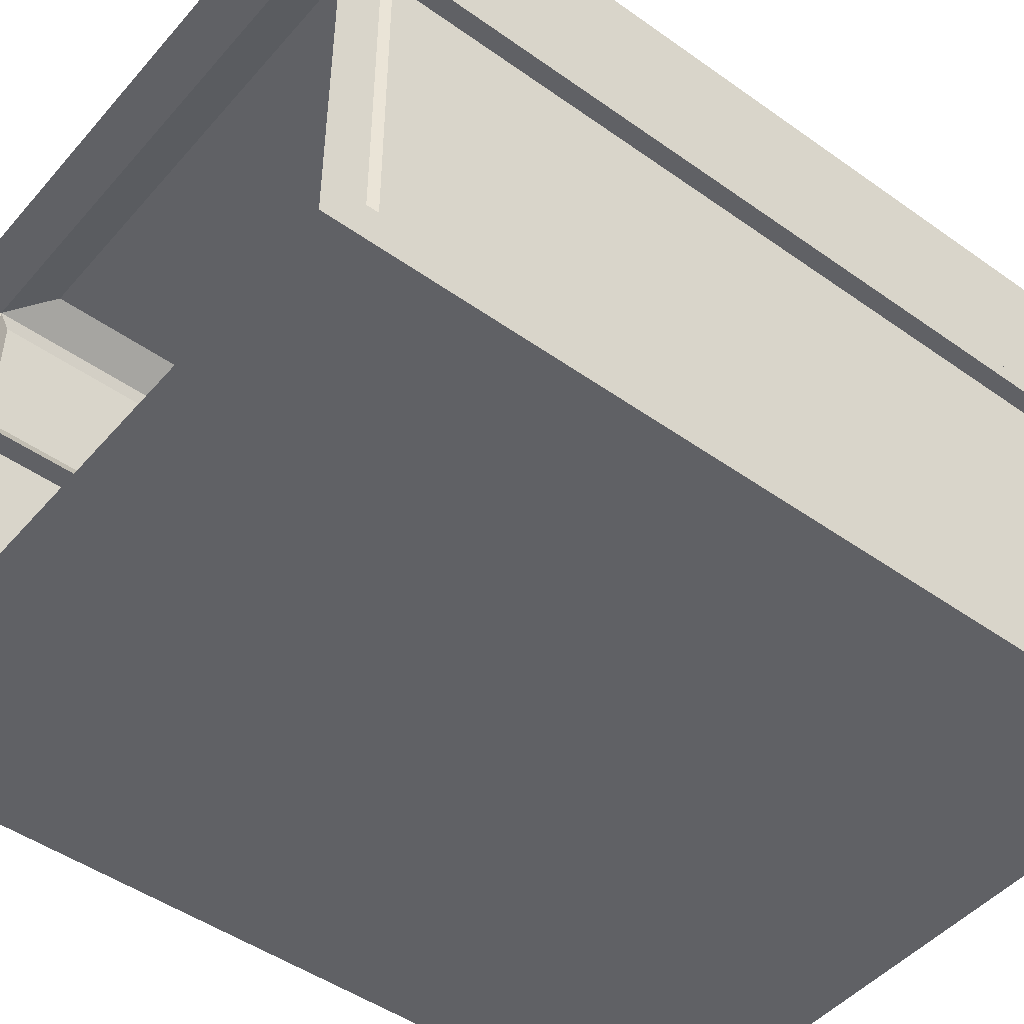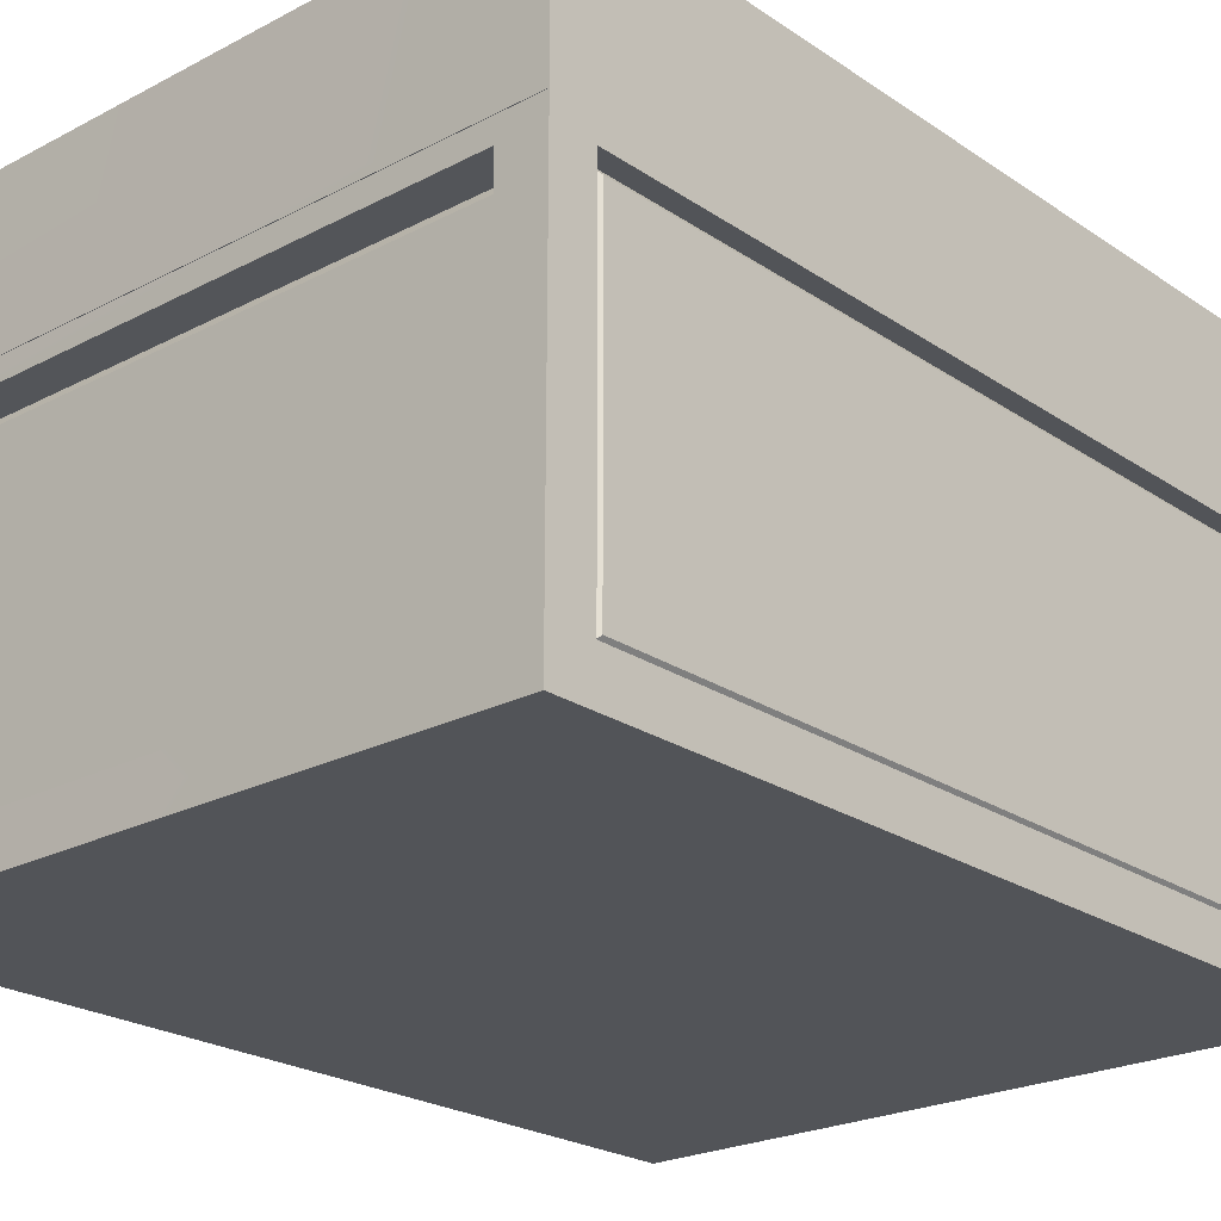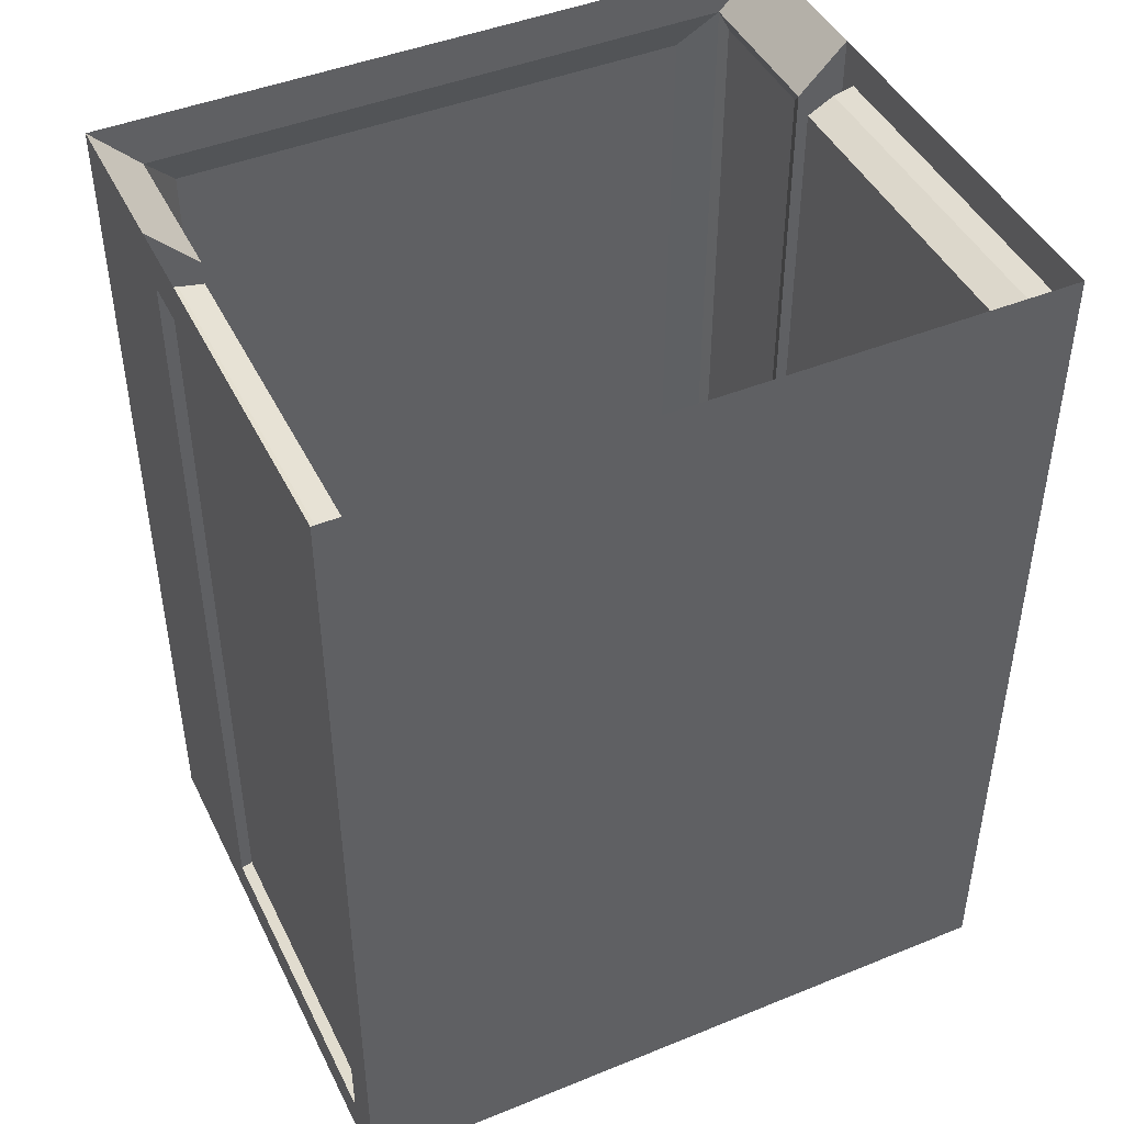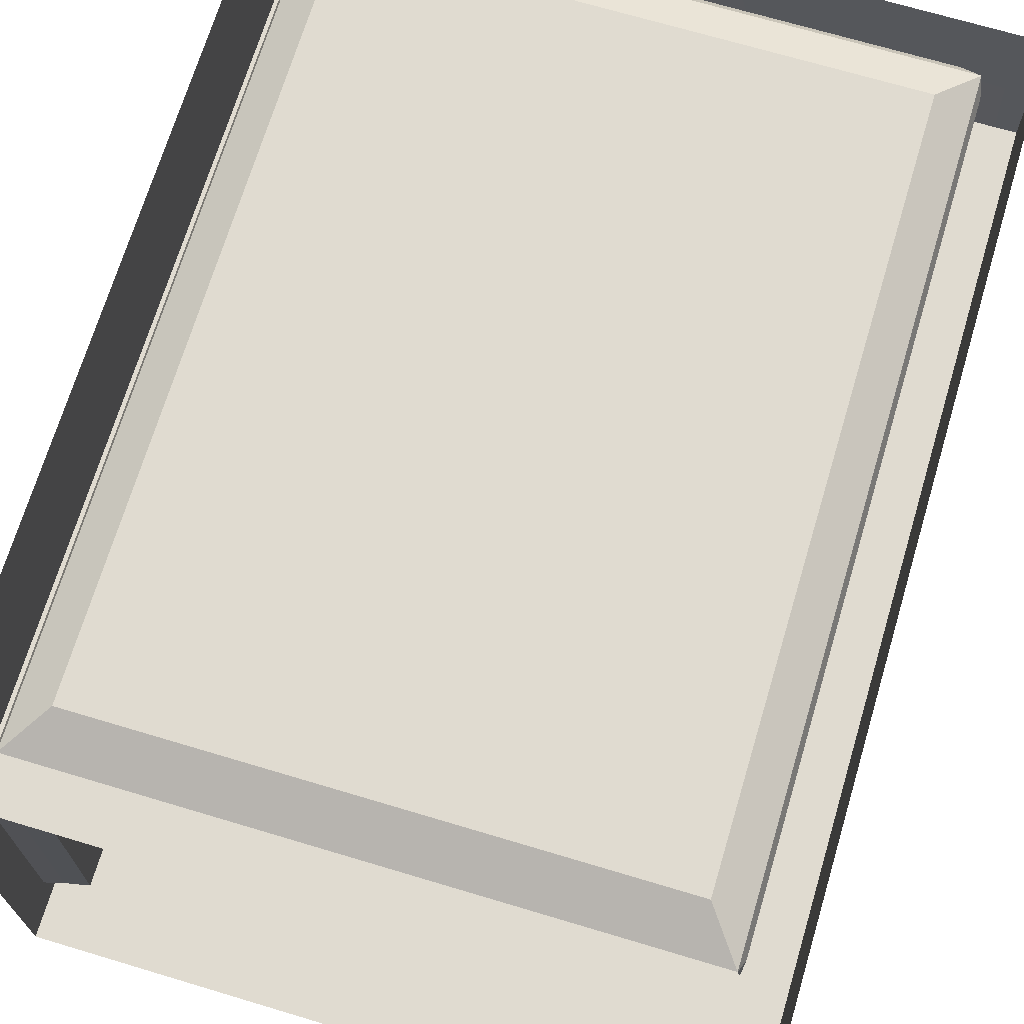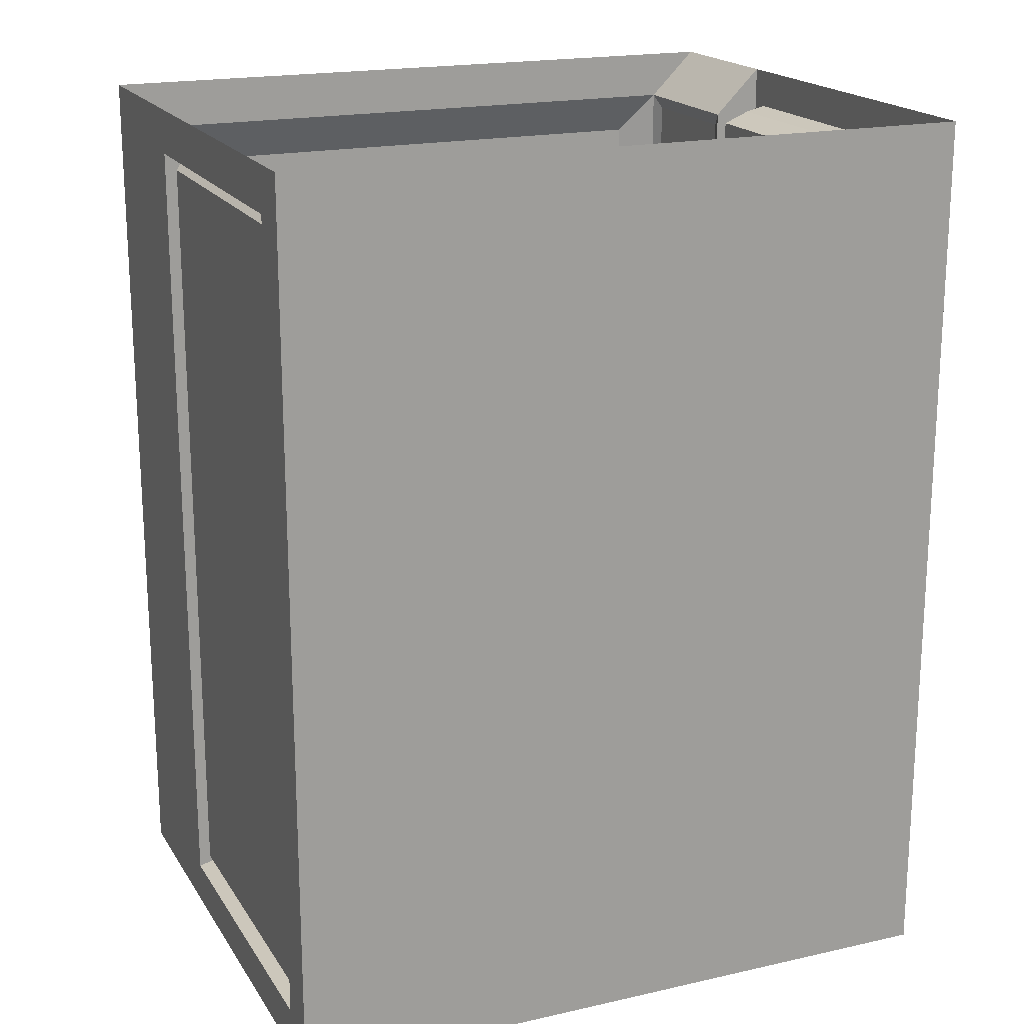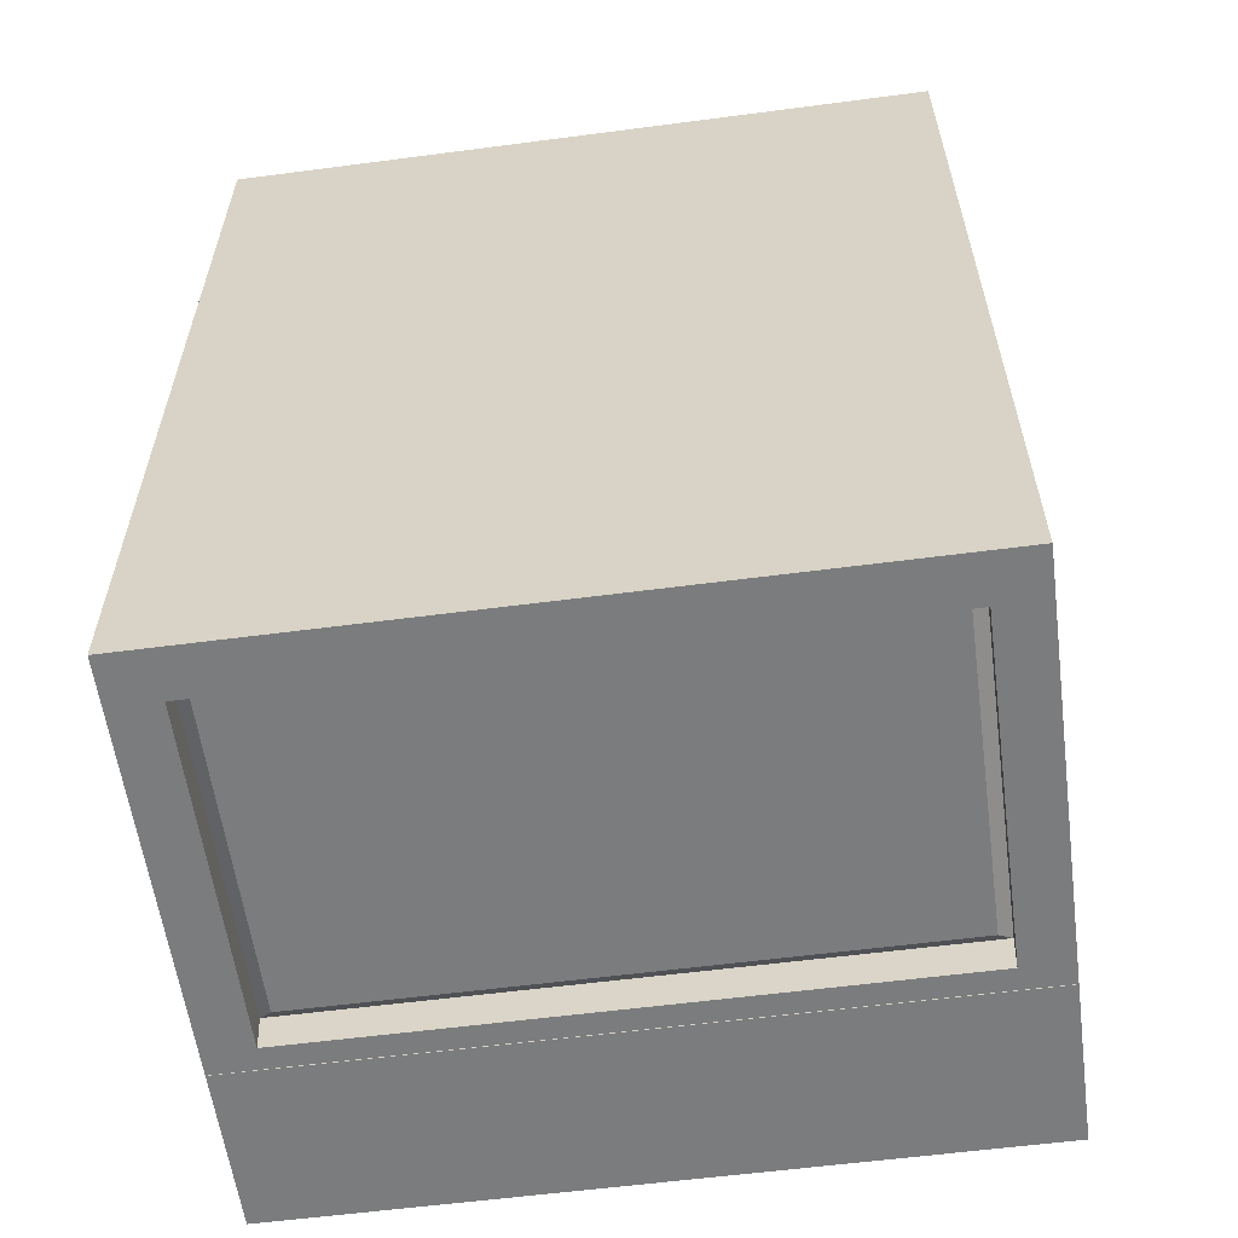
<metadata>
{"format":"obj","ext":"obj","renderer":"f3d","projection":"perspective","resolution":1024,"background":"white","views":[{"elev":-47.5,"azim":51.3,"up":"+Y"},{"elev":-23.2,"azim":-138.5,"up":"+Y"},{"elev":45.0,"azim":-25.2,"up":"+Z"},{"elev":69.8,"azim":16.7,"up":"+Y"},{"elev":19.0,"azim":-23.1,"up":"+Z"},{"elev":-58.7,"azim":7.7,"up":"+Z"}]}
</metadata>
<code>
o Cube_Cube.003
v -4.076 0.5765 -6.008
v -4.076 5.168 -6.008
v -4.244 5.204 -7.125
v -4.244 0.5401 -7.135
v 4.073 0.5765 -6.008
v 4.241 0.5401 -7.135
v 4.073 5.168 -6.008
v 4.241 5.204 -7.125
v 4.178 5.178 4.79
v 4.178 0.5056 4.79
v 4.898 0.4327 5.009
v 4.898 5.252 5.009
v 4.178 0.5056 -6.366
v 4.178 5.178 -6.366
v 4.898 5.252 -6.584
v 4.898 0.4327 -6.584
v -4.29 0.5176 4.782
v -4.29 5.228 4.782
v -4.902 5.224 4.922
v -4.902 0.5196 4.922
v -4.29 5.228 -6.357
v -4.902 5.224 -6.497
v -4.29 0.5176 -6.357
v -4.902 0.5196 -6.497
v -4.219 7.802 4.876
v -4.902 7.802 5.559
v -4.902 5.516 5.559
v -4.219 5.516 4.876
v 4.215 7.802 4.876
v 4.898 7.802 5.559
v 4.215 5.516 4.876
v 4.898 5.516 5.559
v -3.956 7.539 -6.649
v 3.952 7.539 -6.649
v 4.215 7.802 -6.451
v -4.219 7.802 -6.451
v 3.952 5.779 -6.649
v -3.956 5.779 -6.649
v -4.219 5.516 -6.451
v 4.215 5.516 -6.451
v 4.279 7.609 -6.259
v 4.279 7.609 4.683
v 4.279 5.708 4.683
v 4.279 5.708 -6.259
v -4.283 7.636 4.71
v -4.283 7.636 -6.285
v -4.283 5.682 -6.285
v -4.283 5.682 4.71
v -4.772 0.6684 4.701
v -4.772 5.077 4.701
v -4.772 5.077 -6.277
v -4.772 0.6684 -6.277
v 4.741 5.061 4.744
v 4.741 0.6232 4.744
v 4.741 0.6232 -6.32
v 4.741 5.061 -6.32
v -4.087 0.7323 -6.759
v -4.087 5.012 -6.759
v 4.083 0.7323 -6.759
v 4.083 5.012 -6.759
v -4.902 -0.1175 -7.135
v -4.902 -0.1175 5.559
v 4.898 -0.1175 5.559
v 4.898 -0.1175 -7.135
v -4.902 7.802 -7.125
v 4.898 7.802 -7.125
v -1.223 8.125 1.762
v 1.219 8.125 1.762
v 3.731 8.125 4.275
v -3.735 8.125 4.275
v 1.219 8.125 -3.338
v -1.223 8.125 -3.338
v -3.735 8.125 -5.85
v 3.731 8.125 -5.85
v -4.902 5.516 -7.135
v 4.898 5.516 -7.135
v -4.631 0.5195 4.85
v -4.631 5.225 4.85
v -4.631 0.5195 -6.426
v -4.631 5.225 -6.426
v 4.6 5.255 4.937
v 4.6 0.4297 4.937
v 4.6 0.4297 -6.513
v 4.6 5.255 -6.513
v -4.267 0.5524 -6.616
v -4.267 5.192 -6.616
v 4.263 0.5524 -6.616
v 4.263 5.192 -6.616
f 23 21 80 79
f 14 13 83 84
f 2 1 85 86
f 5 7 88 87
f 85 86 3 4
f 87 85 4 6
f 86 88 8 3
f 88 87 6 8
f 81 82 11 12
f 83 84 15 16
f 82 83 16 11
f 84 81 12 15
f 77 78 19 20
f 78 80 22 19
f 79 77 20 24
f 80 79 24 22
f 25 26 27 28
f 25 29 30 26
f 30 29 31 32
f 33 34 35 36
f 37 38 39 40
f 38 33 36 39
f 34 37 40 35
f 41 42 29 35
f 43 44 40 31
f 44 41 35 40
f 42 43 31 29
f 45 46 36 25
f 47 48 28 39
f 46 47 39 36
f 48 45 25 28
f 49 50 78 77
f 50 51 80 78
f 52 49 77 79
f 51 52 79 80
f 53 54 82 81
f 55 56 84 83
f 54 55 83 82
f 56 53 81 84
f 57 58 86 85
f 59 57 85 87
f 58 60 88 86
f 60 59 87 88
f 61 62 63 64
f 4 3 65 61
f 6 4 61 64
f 3 8 66 65
f 8 6 64 66
f 16 15 66 64
f 11 16 64 63
f 15 12 30 66
f 12 11 63 30
f 24 20 62 61
f 20 19 26 62
f 19 22 65 26
f 22 24 61 65
f 67 68 69 70
f 71 72 73 74
f 68 71 74 69
f 72 67 70 73
f 71 68 67 72
f 70 69 29 25
f 74 73 36 35
f 69 74 35 29
f 73 70 25 36
f 40 39 75 76
f 31 40 76 32
f 39 28 27 75
f 49 52 51 50
f 57 59 60 58
f 55 54 53 56
f 34 33 38 37
f 42 41 44 43
f 46 45 48 47
f 23 21 18 17
f 18 78 77 17
f 17 77 79 23
f 21 80 78 18
f 14 13 10 9
f 10 82 81 9
f 9 81 84 14
f 13 83 82 10
f 5 7 2 1
f 1 5 87 85
f 7 88 86 2

</code>
